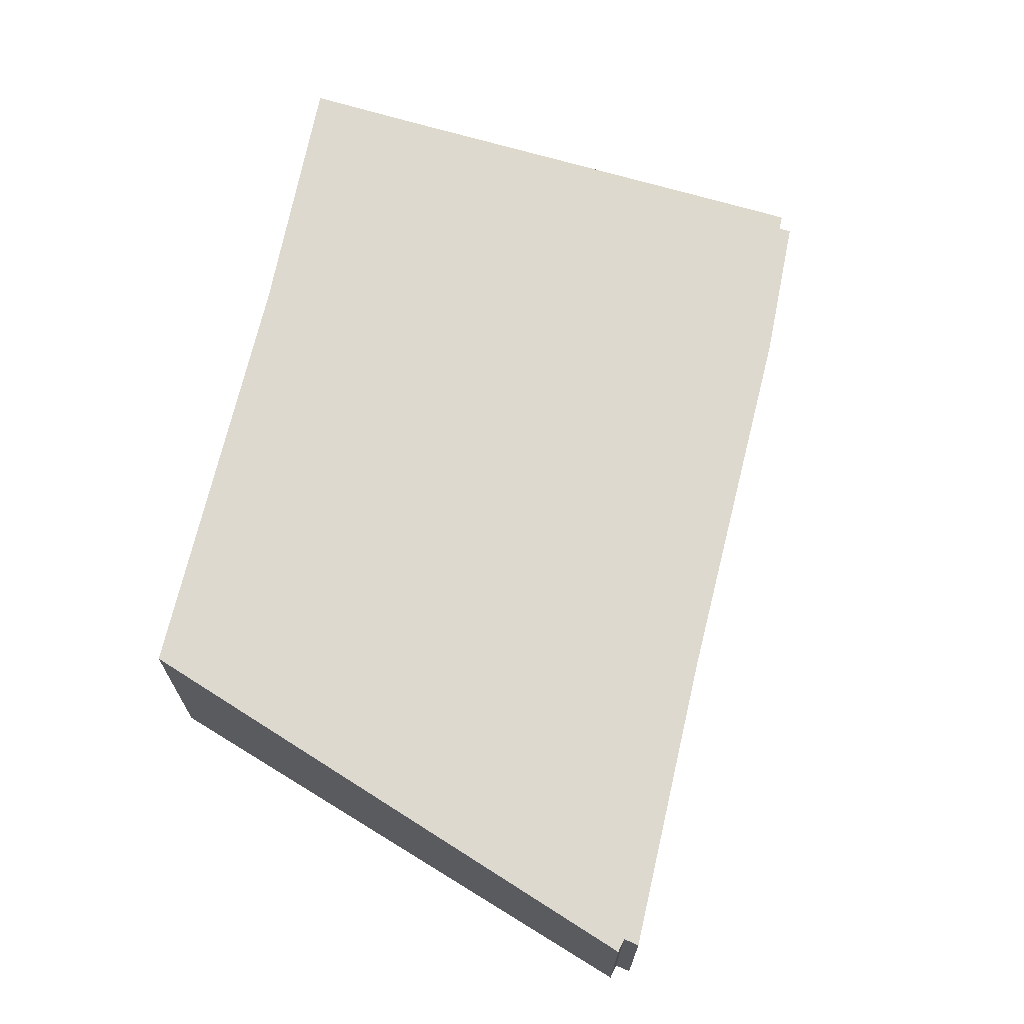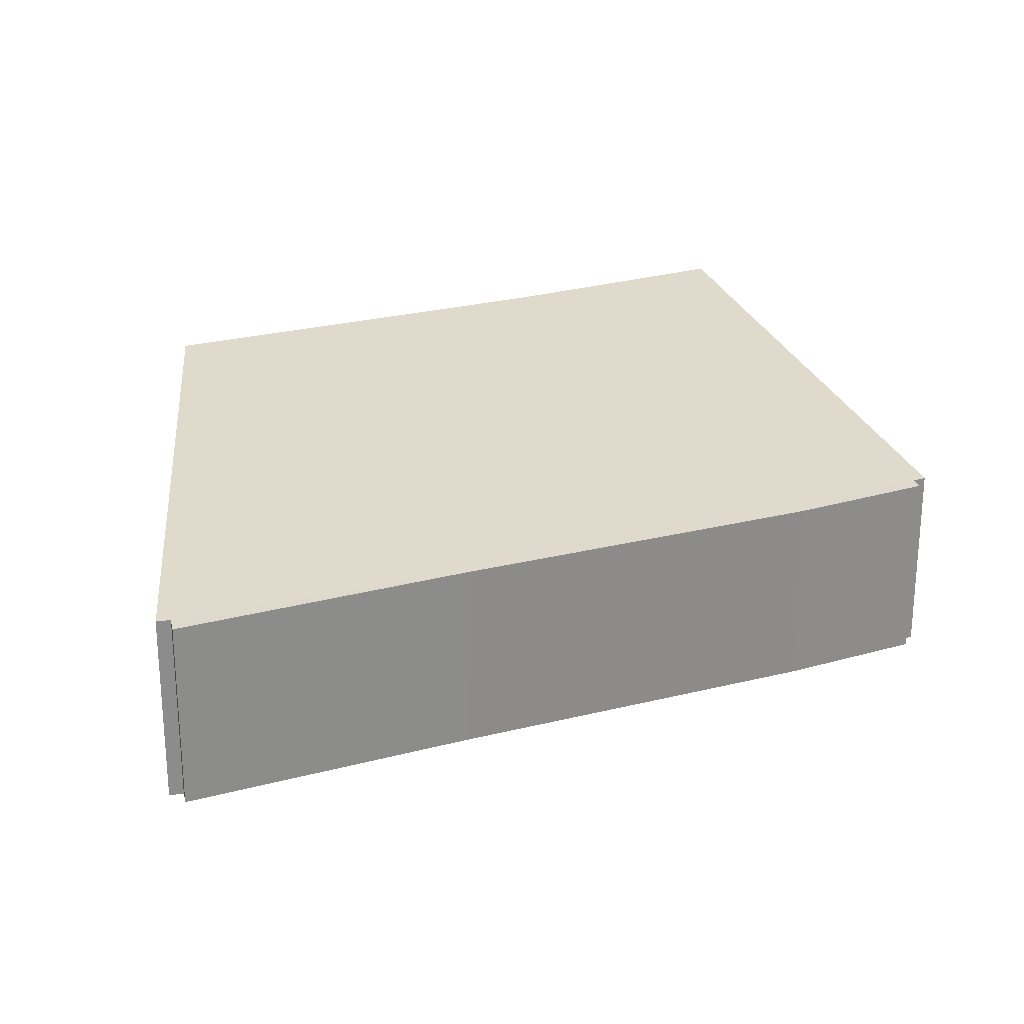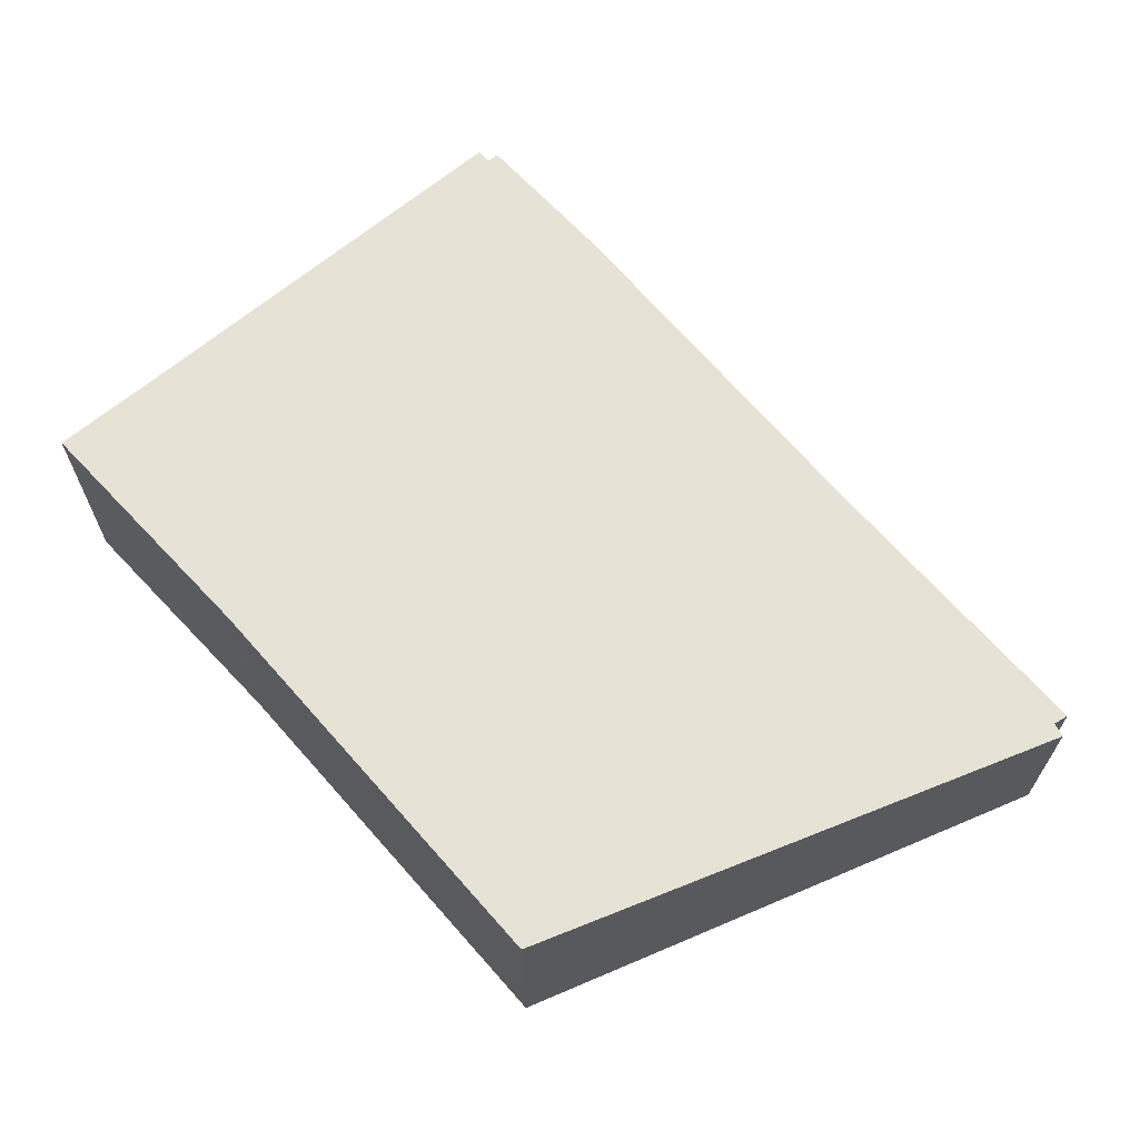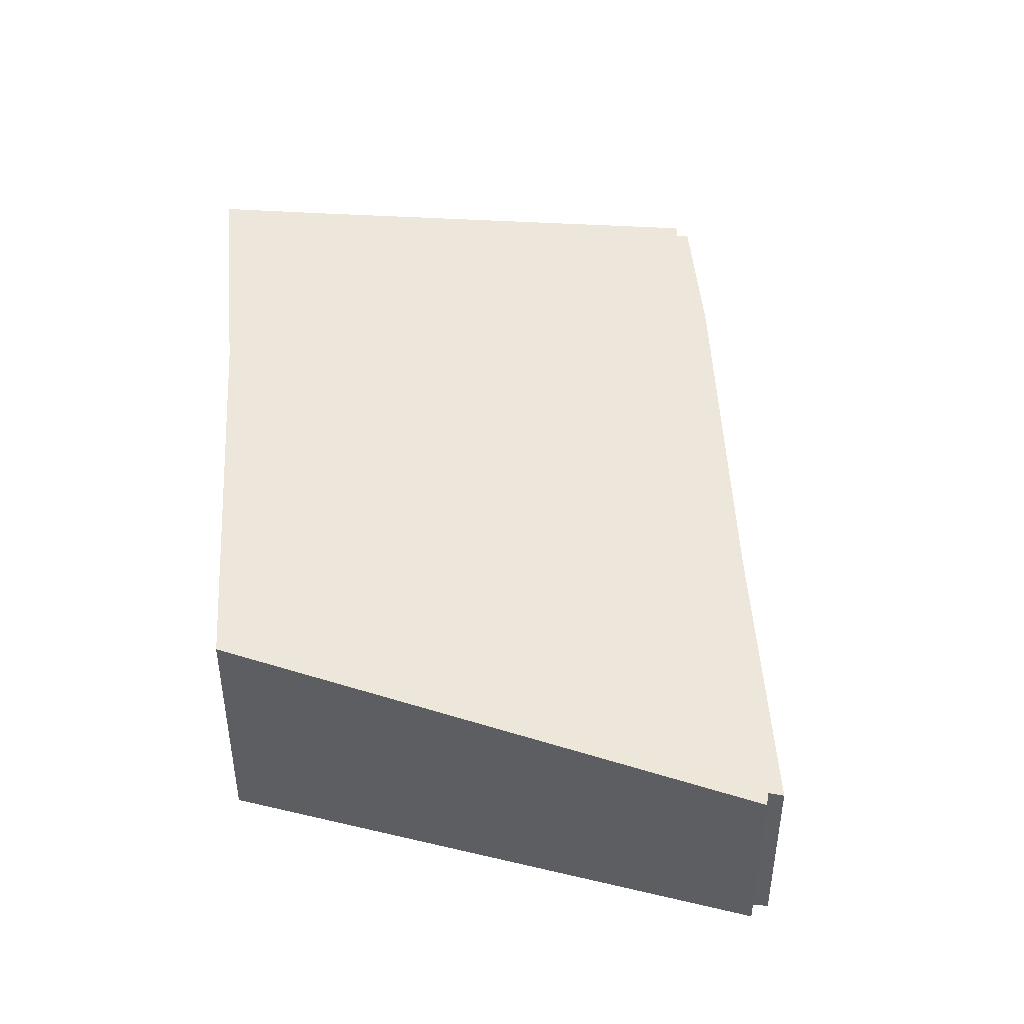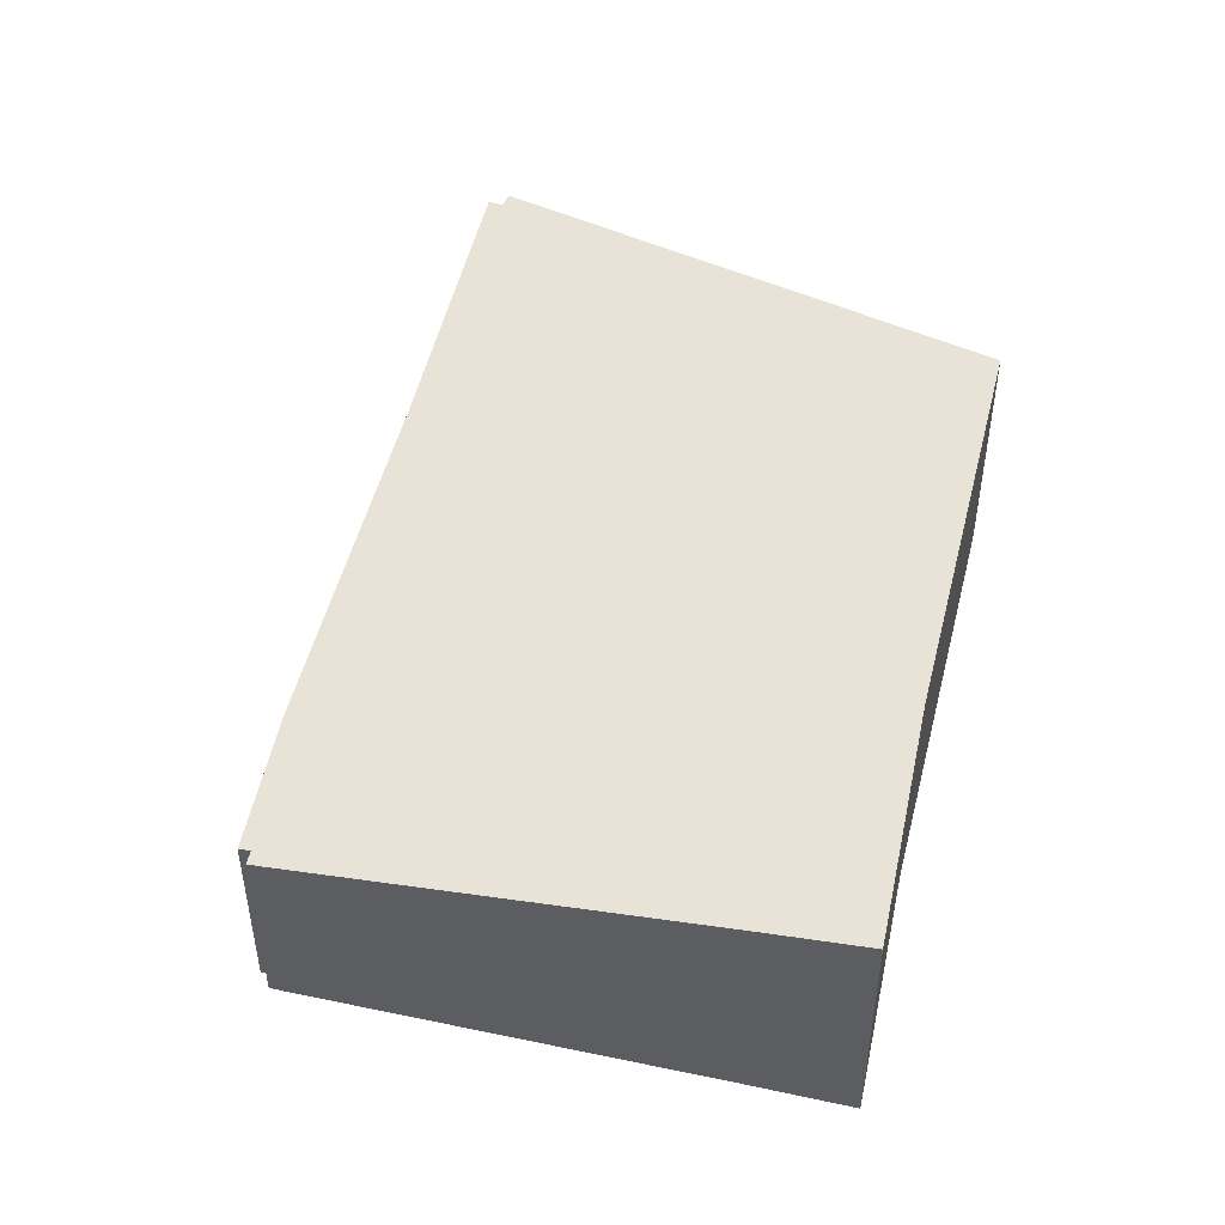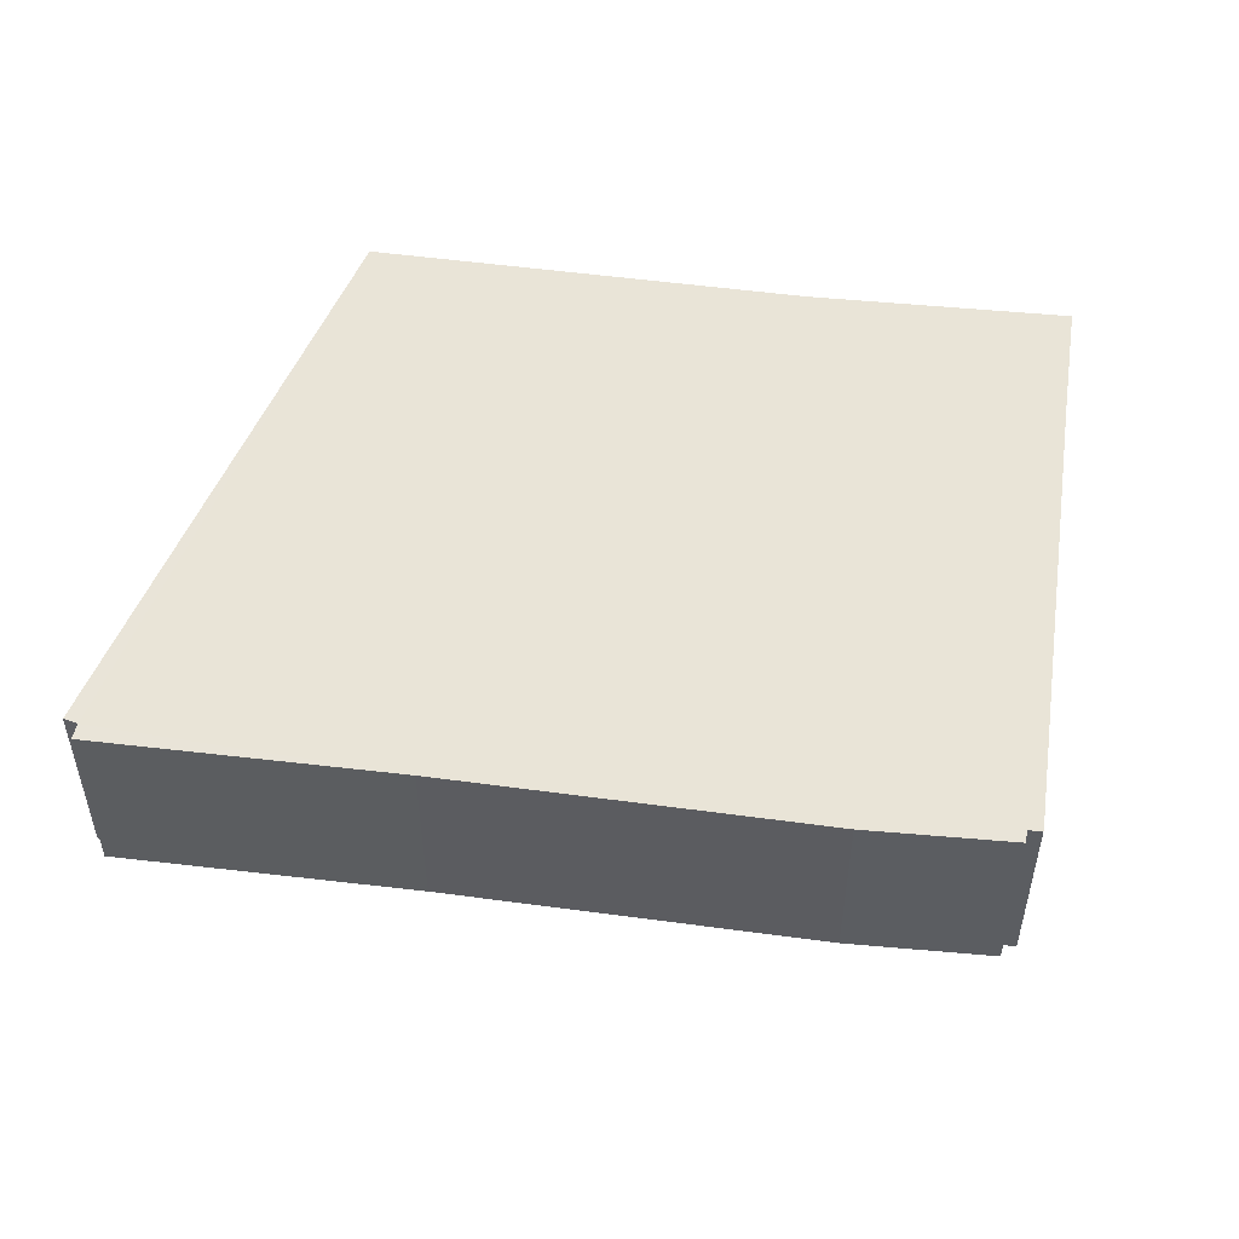
<metadata>
{"format":"obj","ext":"obj","renderer":"f3d","projection":"perspective","resolution":1024,"background":"white","views":[{"elev":71.1,"azim":155.0,"up":"+Y"},{"elev":26.1,"azim":-150.7,"up":"+Y"},{"elev":68.6,"azim":100.1,"up":"+Y"},{"elev":47.6,"azim":138.4,"up":"+Y"},{"elev":50.7,"azim":-24.8,"up":"+Y"},{"elev":53.9,"azim":-120.7,"up":"+Y"}]}
</metadata>
<code>
v  13.11 4.014 -2.848
v  8.313 3.092 -10.16
v  8.137 3.086 -10.01
v  5.064 3.061 -6.45
v  7.974 3.06 -10.2
v  8.982 4.006 2.316
v  1.344 3.051 -1.842
v  6.649 4.017 5.458
v  0.147 3.08 0.117
v  0 3.06 1.874e-16
v  5.329 3.83 4.419
v  0.197 3.107 0.438
v  0.015 3.081 0.29
v  5.064 3.949e-16 -6.45
v  7.974 6.243e-16 -10.2
v  1.344 1.128e-16 -1.842
v  0 0 0
v  0.015 -1.776e-17 0.29
v  0.147 -7.164e-18 0.117
v  8.313 6.219e-16 -10.16
v  8.137 6.131e-16 -10.01
v  0.197 -2.682e-17 0.438
v  5.329 -2.706e-16 4.419
v  6.649 -3.342e-16 5.458
v  8.982 -1.418e-16 2.316
v  13.11 1.744e-16 -2.848
g defaultobject
f 1 2 3
f 4 3 5
f 3 4 1
f 1 4 6
f 6 4 7
f 6 7 8
f 8 7 9
f 9 7 10
f 8 9 11
f 9 12 11
f 12 9 13
f 5 14 4
f 14 5 15
f 14 7 4
f 7 14 16
f 7 17 10
f 17 7 16
f 9 18 13
f 18 9 19
f 20 3 2
f 3 20 21
f 10 19 9
f 19 10 17
f 13 22 12
f 22 13 18
f 22 11 12
f 11 22 23
f 11 23 8
f 8 23 24
f 24 6 8
f 6 24 25
f 6 26 1
f 26 6 25
f 26 2 1
f 2 26 20
f 21 5 3
f 5 21 15
f 19 22 18
f 22 19 23
f 16 19 17
f 19 16 23
f 23 16 24
f 24 16 25
f 25 16 14
f 25 14 26
f 26 14 15
f 26 15 21
f 20 26 21

</code>
